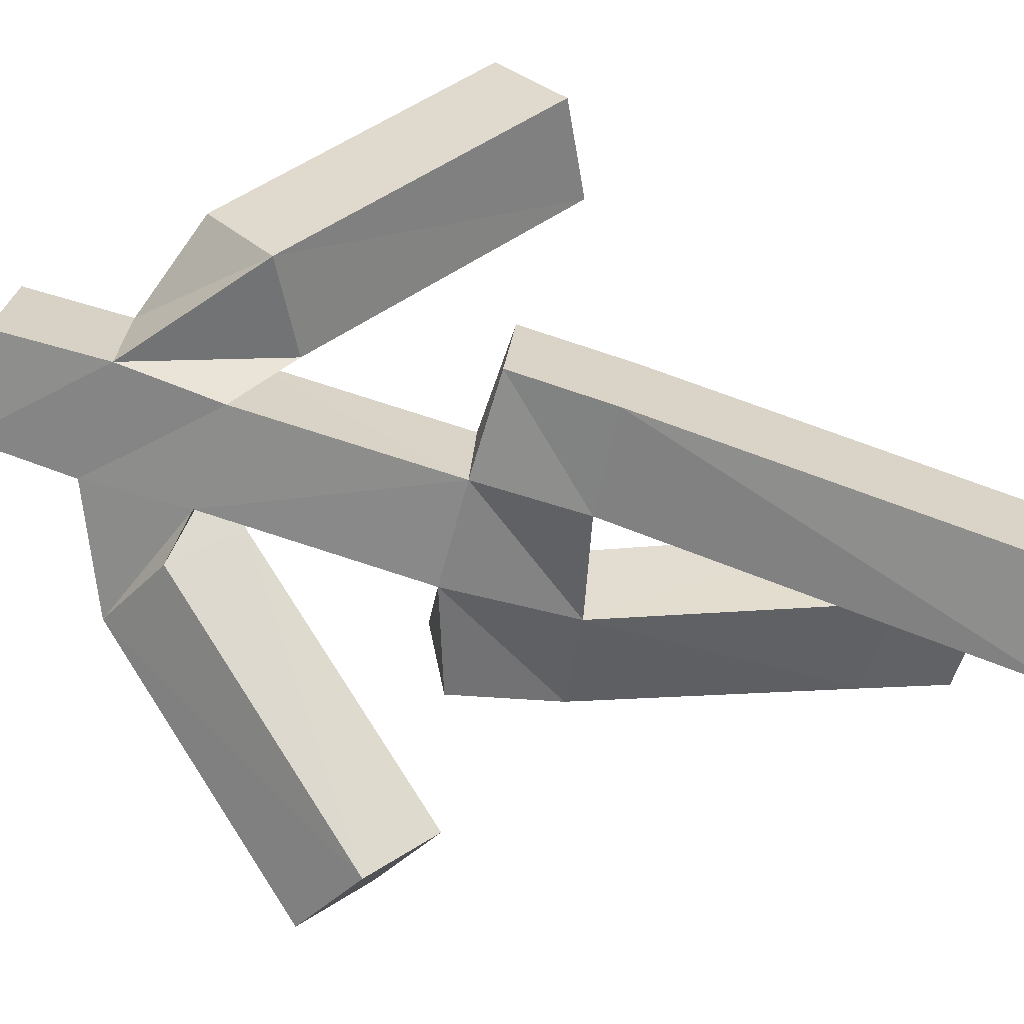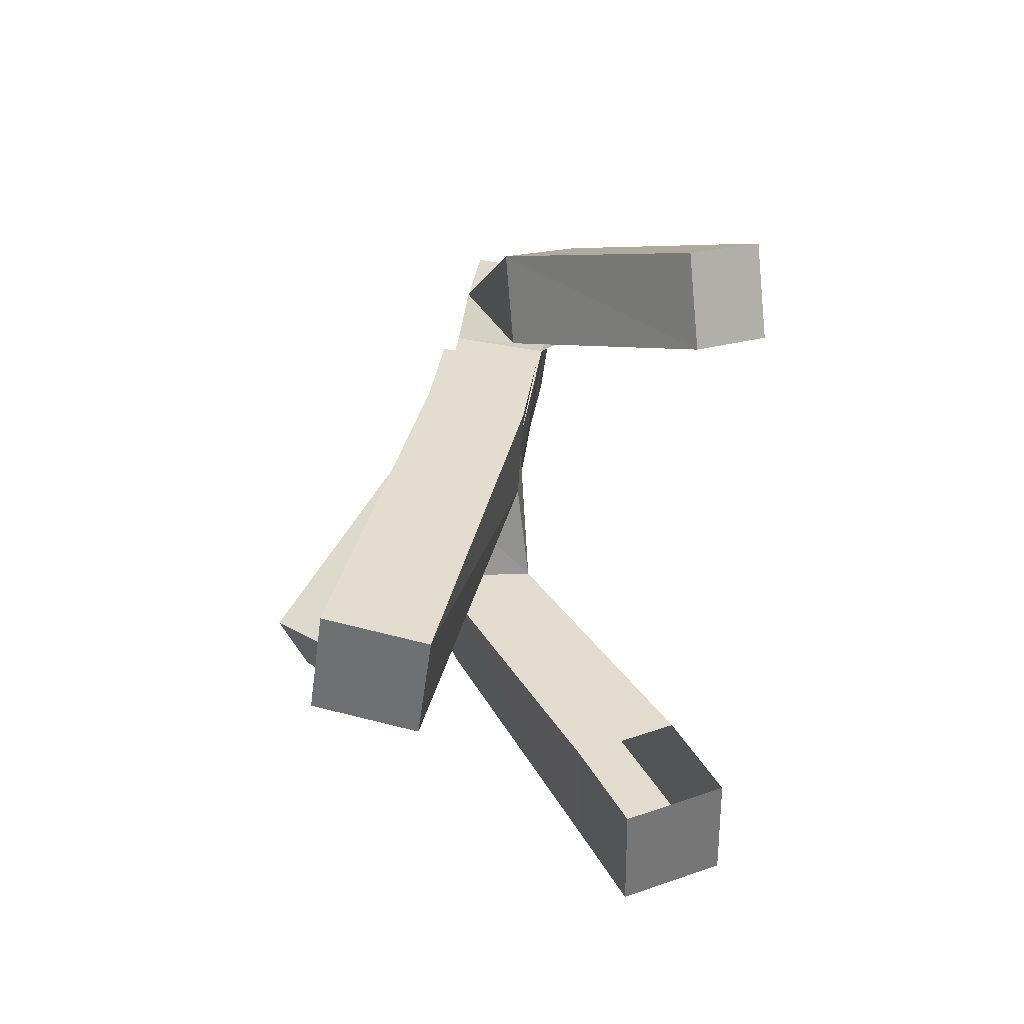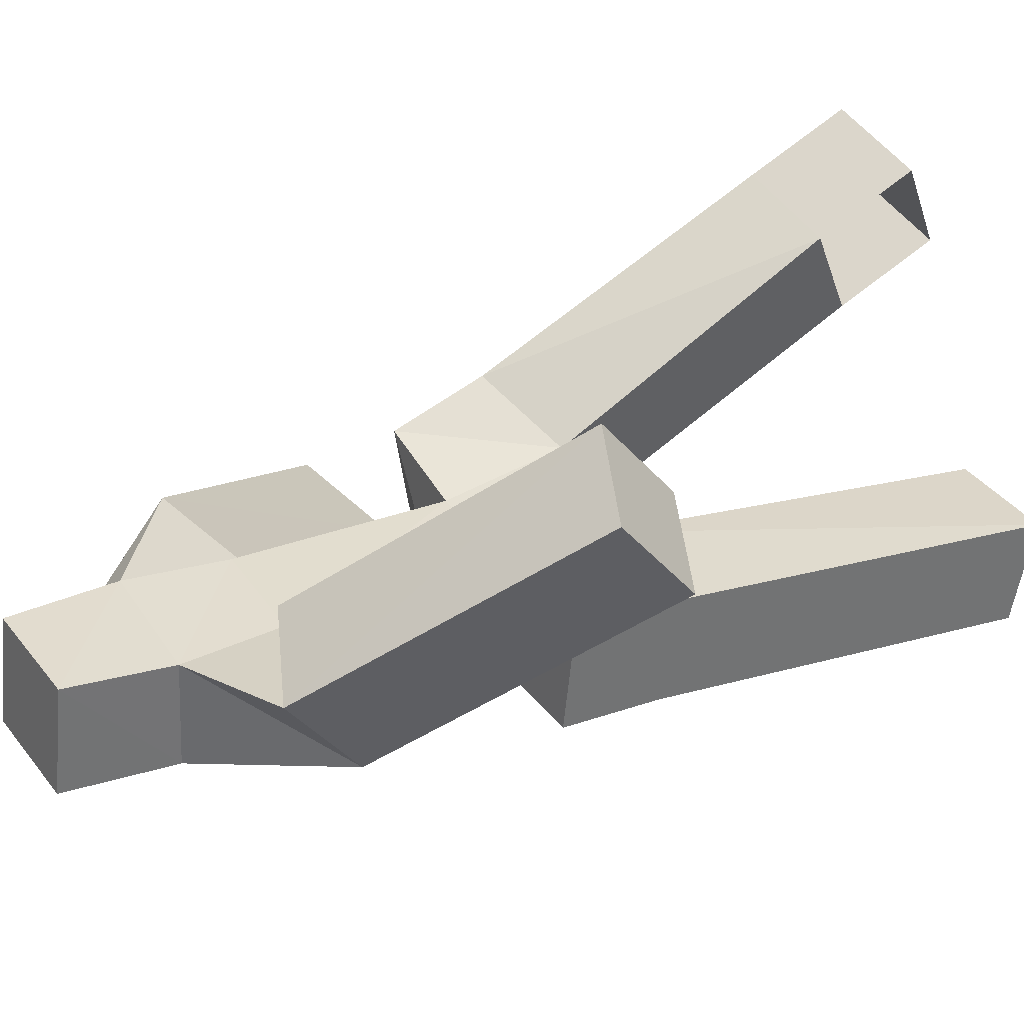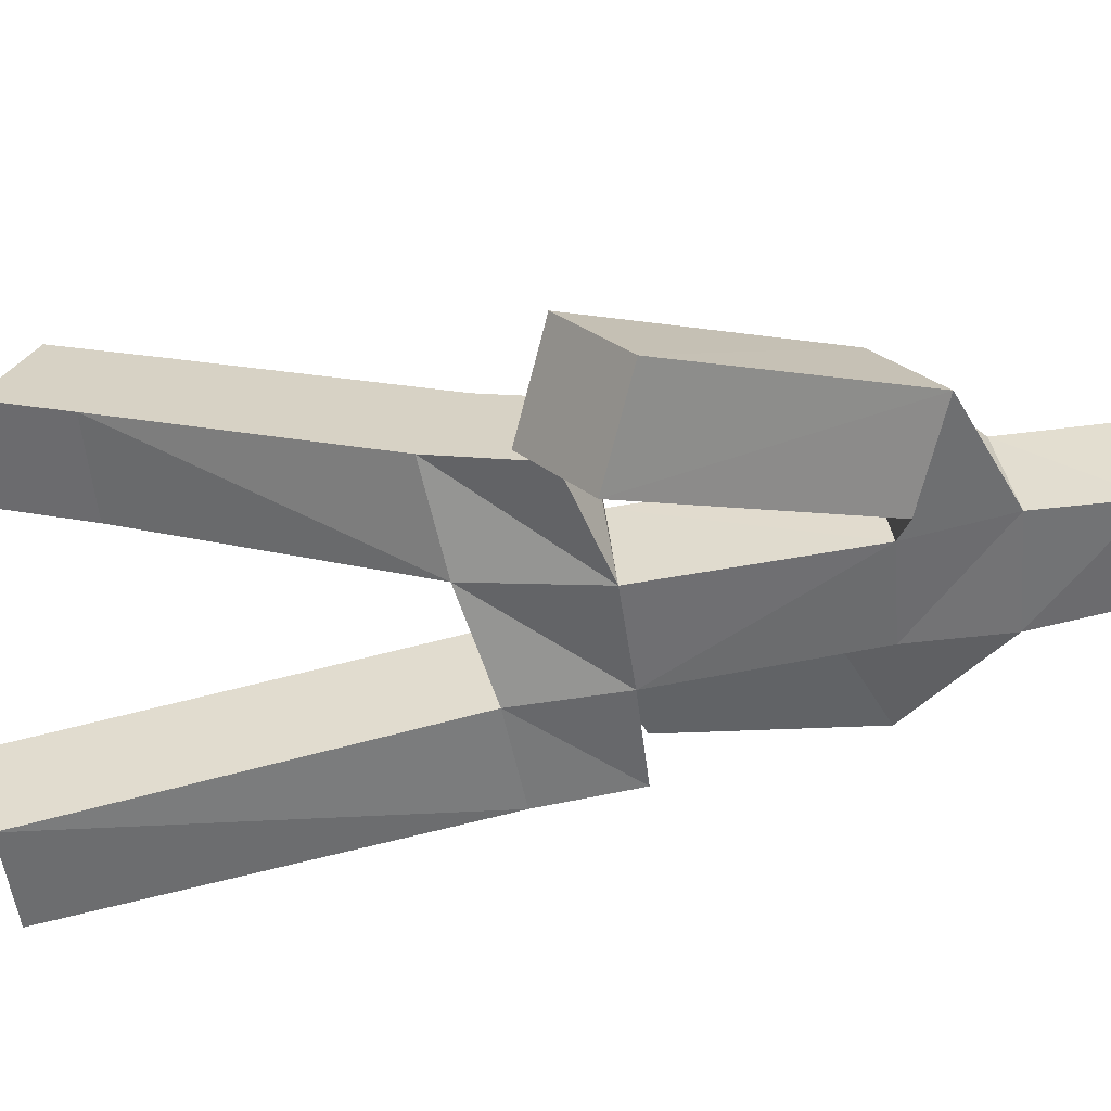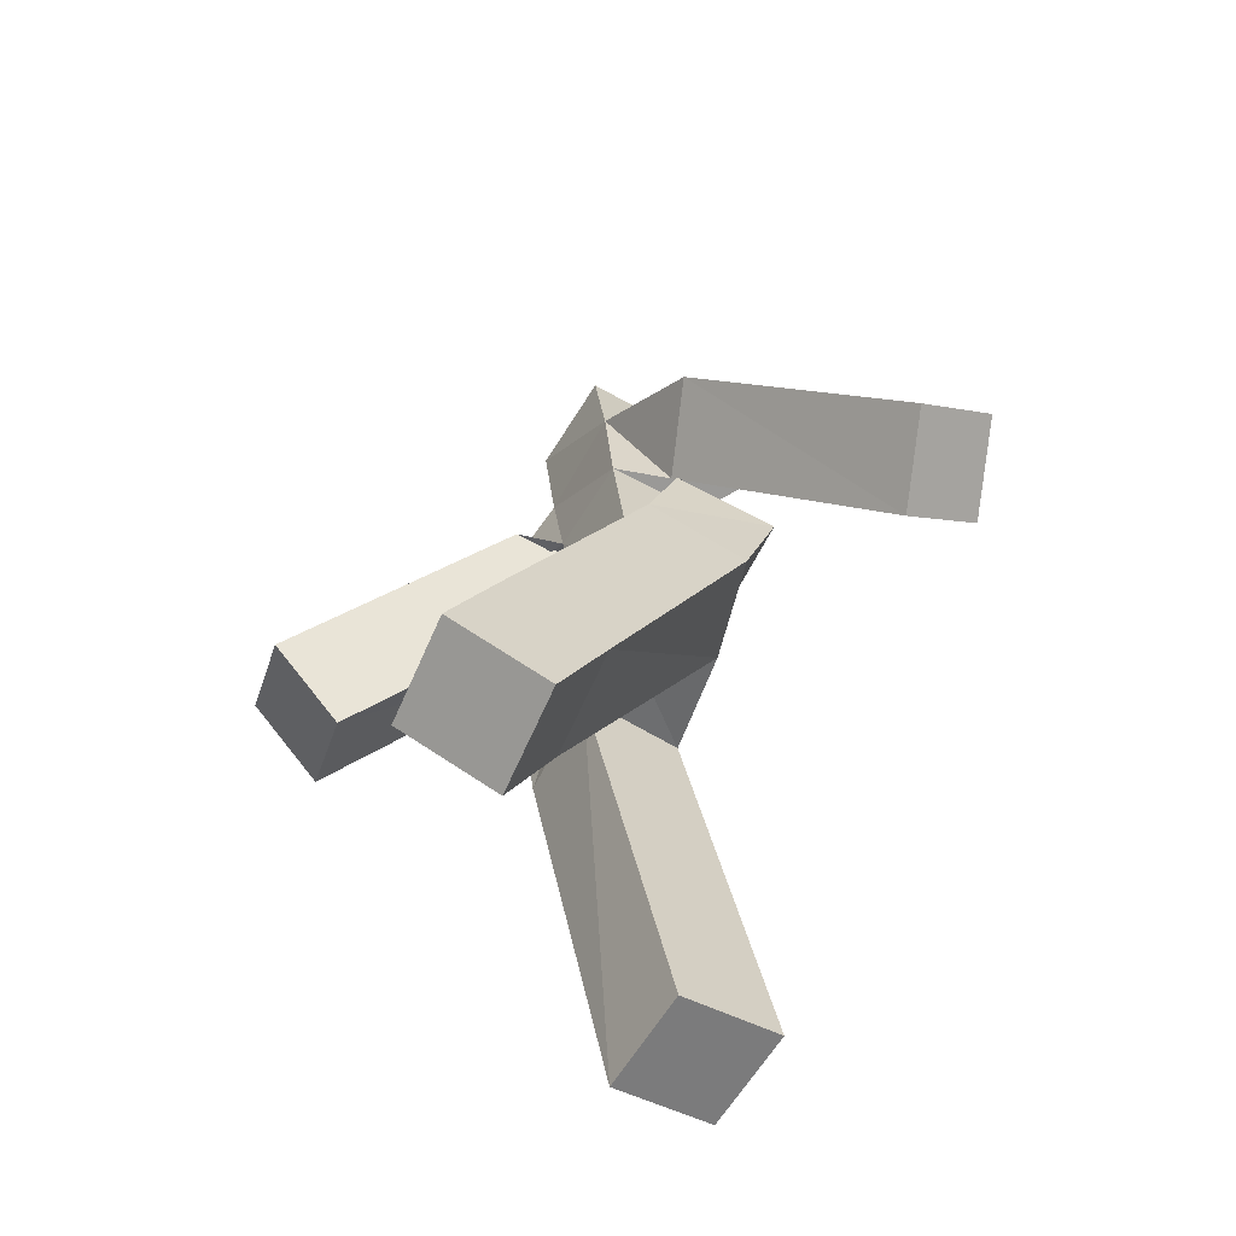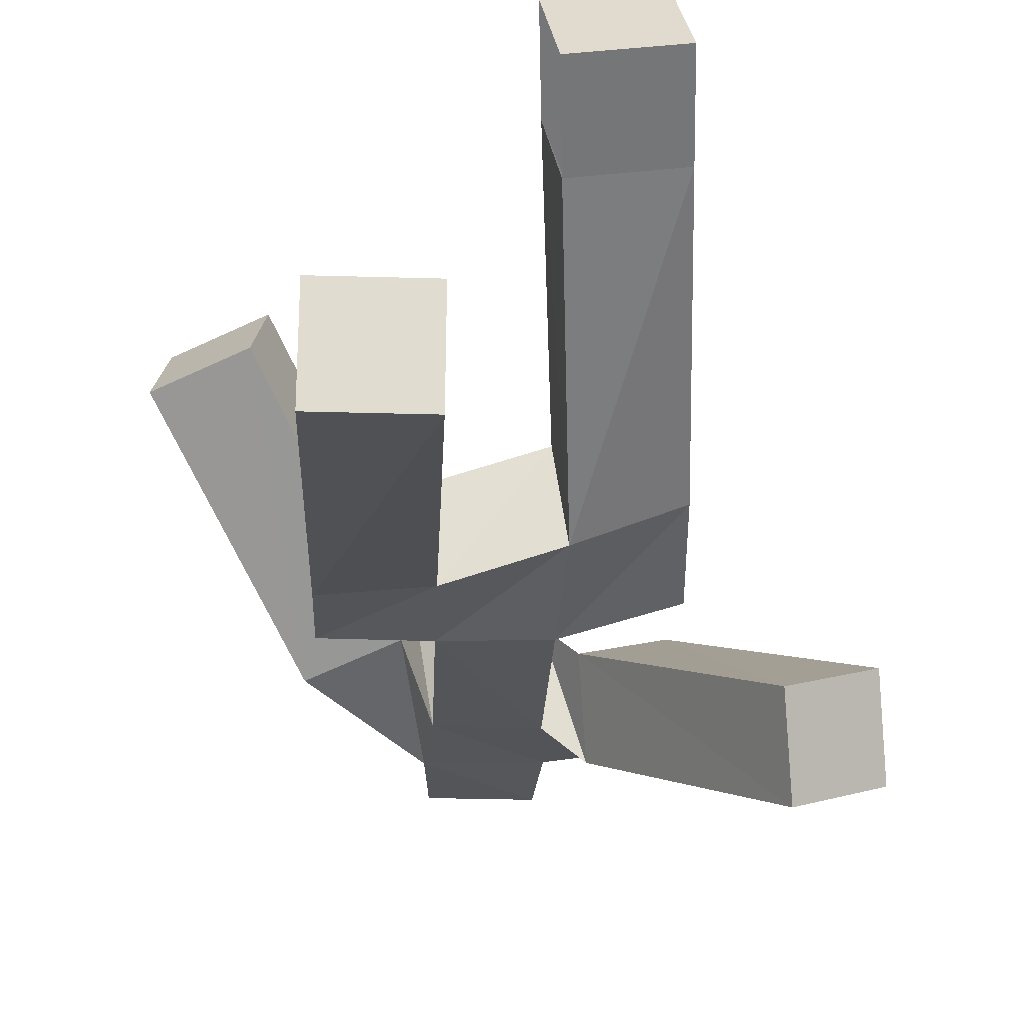
<metadata>
{"format":"obj","ext":"obj","renderer":"f3d","projection":"perspective","resolution":1024,"background":"white","views":[{"elev":-63.9,"azim":-106.2,"up":"+Z"},{"elev":-55.2,"azim":-97.7,"up":"+Y"},{"elev":36.8,"azim":-122.5,"up":"+Z"},{"elev":-52.1,"azim":96.9,"up":"+Z"},{"elev":-64.4,"azim":58.2,"up":"+Y"},{"elev":-31.7,"azim":-2.3,"up":"+Z"}]}
</metadata>
<code>
o Cube
v 0.1461 -0.01053 1.203
v 0.08136 0.1982 1.653
v 0.6962 2.001 0.8907
v 0.7615 1.815 0.437
v 0.1758 0.4438 0.9964
v 0.1111 0.6525 1.446
v 0.2112 1.905 0.7615
v 0.2779 1.883 0.2732
v 0.641 -0.01053 1.274
v 0.5763 0.1982 1.724
v 0.6707 0.4438 1.068
v 0.606 0.6525 1.517
v 0.7187 2.434 0.7492
v 0.78 2.337 0.2763
v 0.2465 2.463 0.6812
v 0.2534 2.508 0.1882
v -0.2504 1.994 0.6422
v -0.2495 2.004 0.1431
v -0.25 2.492 0.654
v -0.25 2.522 0.1772
v -0.75 1.955 0.6035
v -0.75 2.046 0.1122
v -0.75 2.469 0.6735
v -0.75 2.522 0.1809
v -0.25 -0.008333 0.1881
v -0.25 0.09405 -0.3013
v -0.75 -0.008333 0.1881
v -0.75 0.09405 -0.3013
v 0.243 3.473 0.7939
v 0.2465 3.543 0.3031
v -0.24 3.492 0.7881
v -0.2447 3.524 0.2983
v 0.2754 3.947 0.8624
v 0.2786 4.024 0.3734
v -0.2757 3.971 0.831
v -0.2787 3.999 0.3436
v 0.25 4.453 0.9096
v 0.25 4.511 0.413
v -0.25 4.453 0.9096
v -0.25 4.511 0.413
v 0.4053 3.306 0.562
v 0.4521 3.601 0.1628
v 0.8206 3.495 0.7493
v 0.8705 3.786 0.3502
v 1.166 2.232 -0.1607
v 1.216 2.533 -0.5567
v 1.593 2.412 0.02928
v 1.642 2.713 -0.3667
v -0.3471 3.572 0.9955
v -0.396 3.278 0.5988
v -0.7789 3.789 0.8959
v -0.8292 3.496 0.4981
v -1.025 2.559 1.864
v -1.076 2.257 1.468
v -1.466 2.769 1.76
v -1.518 2.468 1.365
f 6 7 8
f 3 4 14
f 6 12 3
f 16 15 13
f 12 11 4
f 11 5 8
f 9 11 12
f 6 2 10
f 1 5 11
f 1 9 10
f 4 8 16
f 7 15 19
f 7 3 13
f 19 23 21
f 8 18 20
f 20 32 30
f 7 17 18
f 21 23 24
f 18 22 24
f 20 24 23
f 22 18 26
f 26 25 27
f 17 21 27
f 21 22 28
f 17 25 26
f 32 36 34
f 15 29 31
f 20 19 31
f 15 16 30
f 36 40 38
f 29 33 35
f 31 35 51
f 33 29 41
f 38 40 39
f 33 37 39
f 36 35 39
f 33 34 38
f 43 41 45
f 30 34 44
f 34 33 43
f 29 30 42
f 45 46 48
f 44 48 46
f 43 47 48
f 41 42 46
f 51 55 53
f 36 32 50
f 35 36 52
f 32 31 49
f 54 53 55
f 52 50 54
f 52 56 55
f 50 49 53
f 5 6 8
f 13 3 14
f 7 6 3
f 14 16 13
f 3 12 4
f 4 11 8
f 10 9 12
f 12 6 10
f 9 1 11
f 2 1 10
f 14 4 16
f 17 7 19
f 15 7 13
f 17 19 21
f 16 8 20
f 16 20 30
f 8 7 18
f 22 21 24
f 20 18 24
f 19 20 23
f 28 22 26
f 28 26 27
f 25 17 27
f 27 21 28
f 18 17 26
f 30 32 34
f 19 15 31
f 32 20 31
f 29 15 30
f 34 36 38
f 31 29 35
f 49 31 51
f 43 33 41
f 37 38 39
f 35 33 39
f 40 36 39
f 37 33 38
f 47 43 45
f 42 30 44
f 44 34 43
f 41 29 42
f 47 45 48
f 42 44 46
f 44 43 48
f 45 41 46
f 49 51 53
f 52 36 50
f 51 35 52
f 50 32 49
f 56 54 55
f 56 52 54
f 51 52 55
f 54 50 53

</code>
